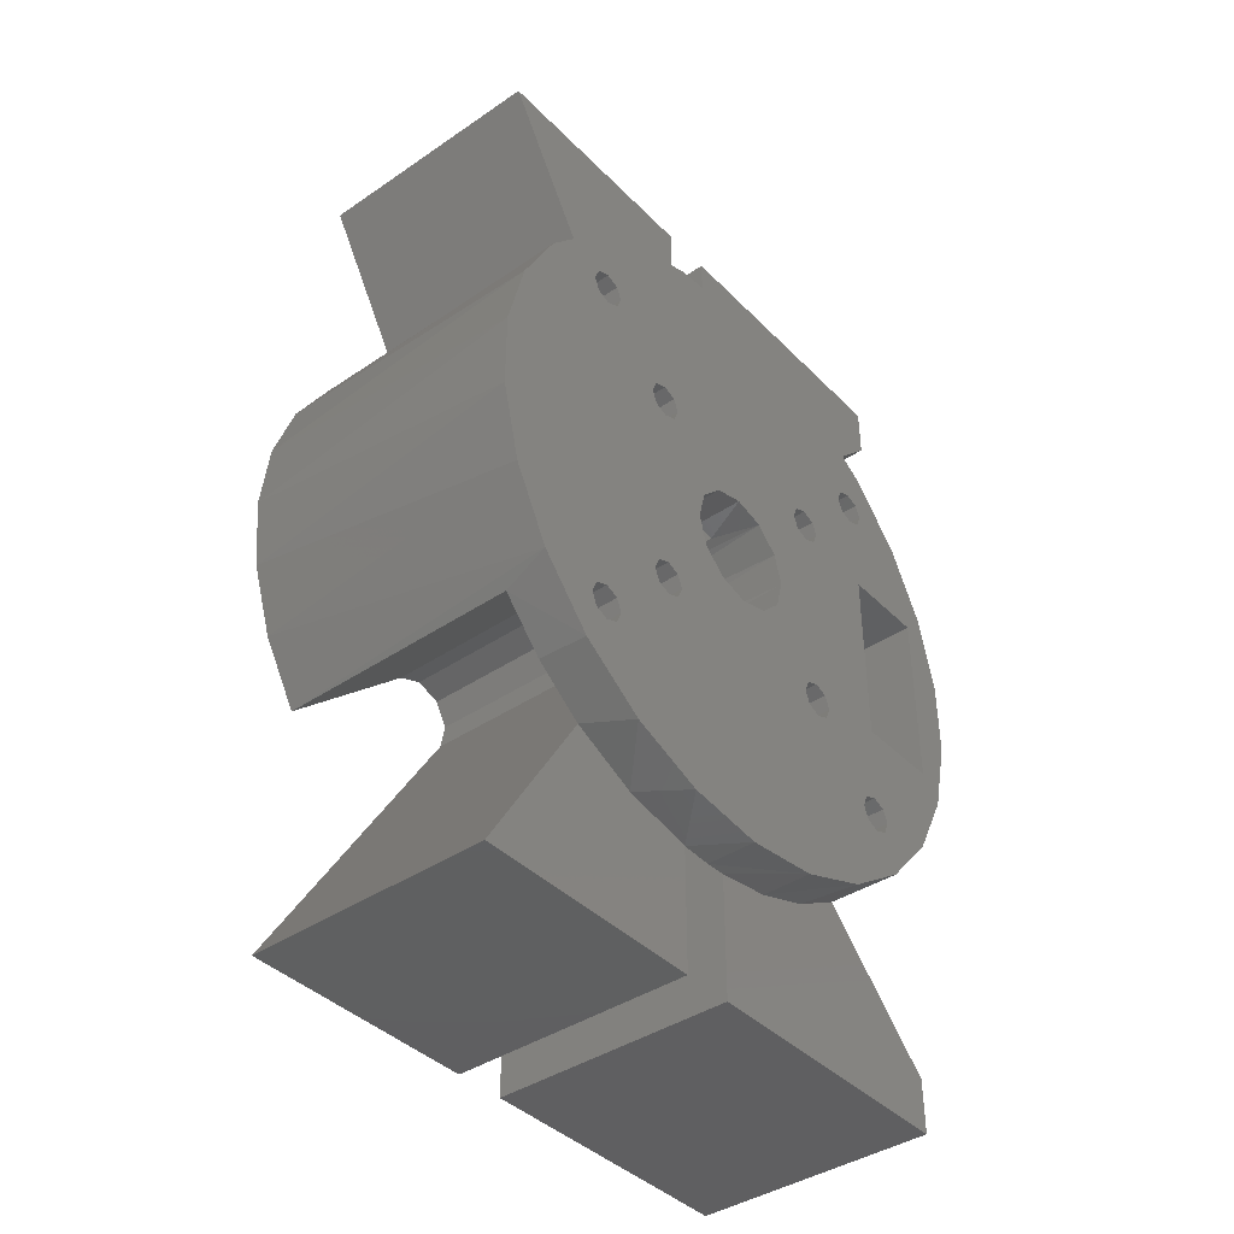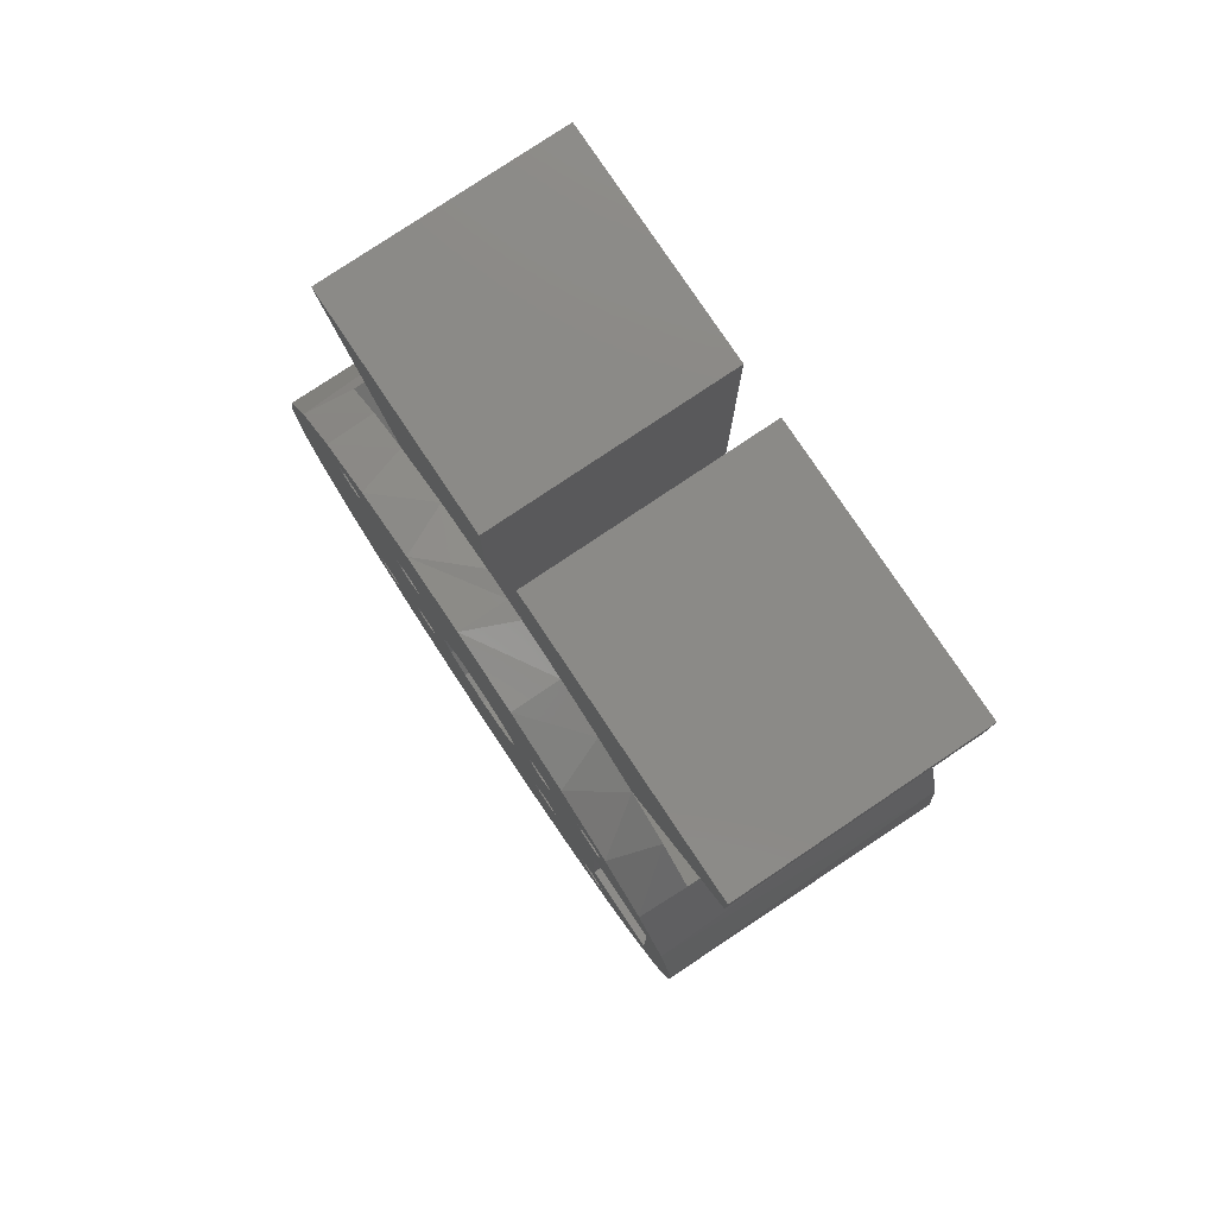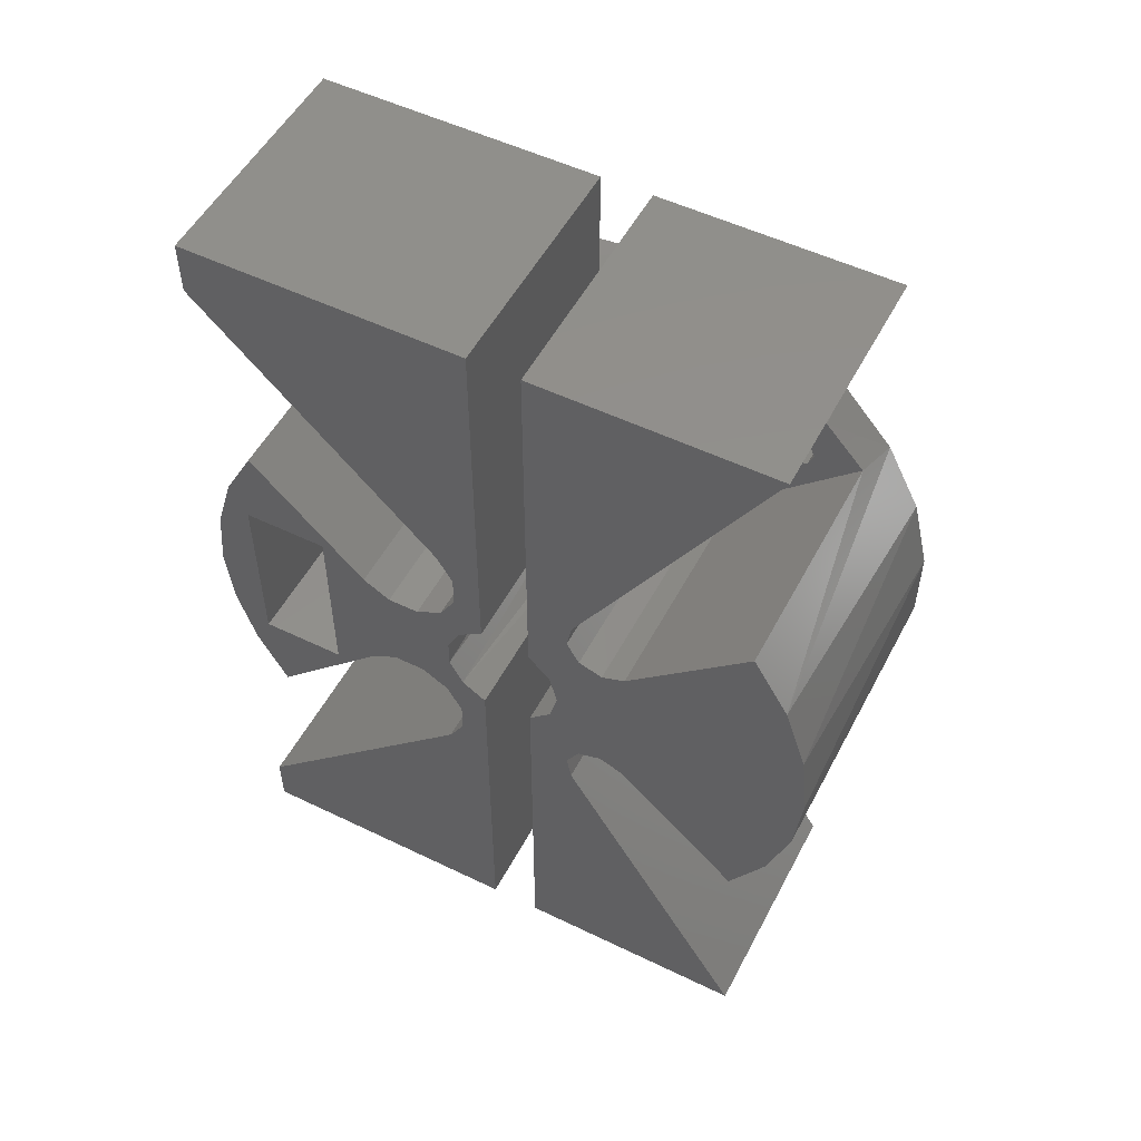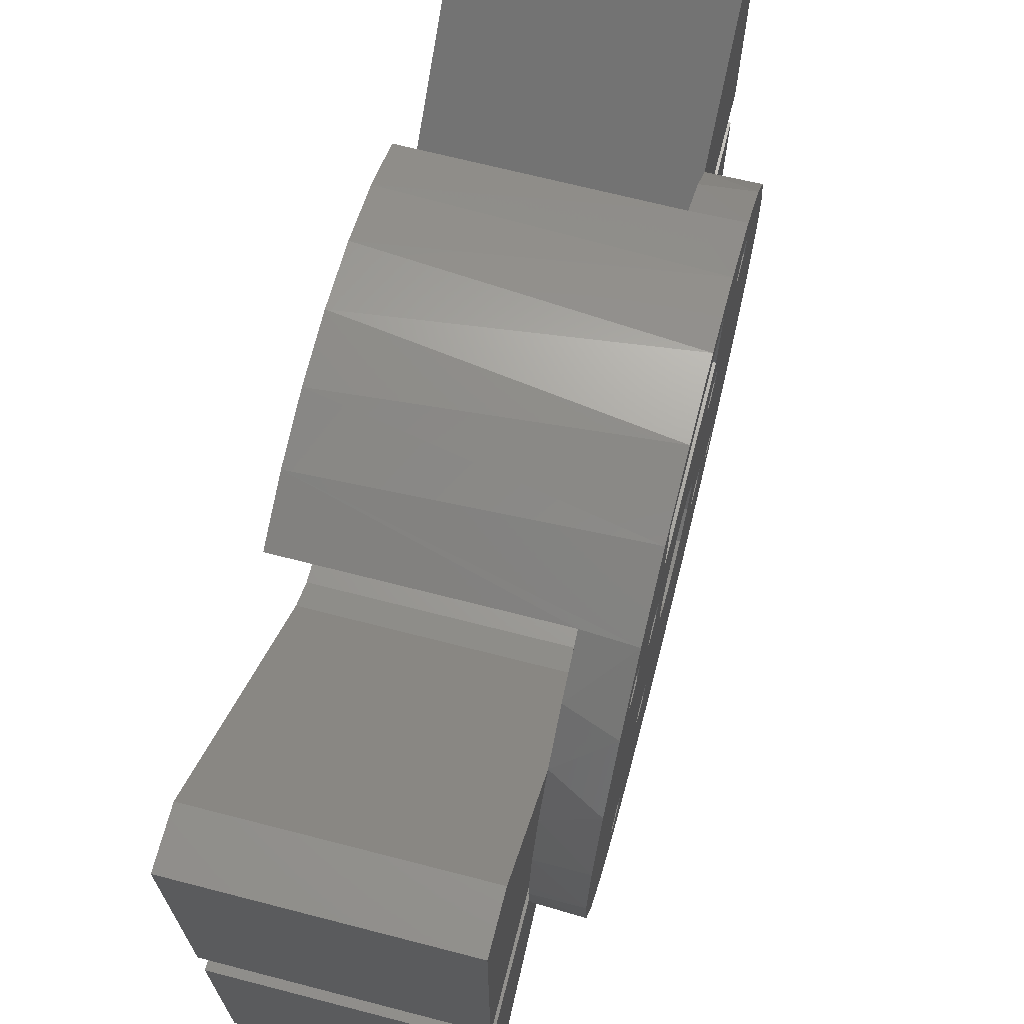
<metadata>
{"format":"stl","ext":"stl","renderer":"f3d","projection":"perspective","resolution":1024,"background":"white","views":[{"elev":-40.7,"azim":-140.4,"up":"+Y"},{"elev":79.2,"azim":-33.8,"up":"+Y"},{"elev":52.8,"azim":117.4,"up":"+Y"},{"elev":68.3,"azim":-165.5,"up":"+Z"}]}
</metadata>
<code>
# stl→obj: 297 verts, 630 faces
v 24 -5.303 12.37
v 24 -4.009 10.13
v 24 1.212 4.851
v 24 -7.5 23
v 24 -5.226 25.98
v 24 -10.25 24.44
v 24 -14.87 21.94
v 24 -7.5 16
v 24 4.009 7.545
v 24 4.009 10.13
v 24 5.303 12.37
v 24 7.5 16
v 24 -36.5 1.7
v 24 -4.702 1.7
v 24 -3.35 3.711
v 24 -7.545 4.009
v 24 -10.13 4.009
v 24 -12.37 5.303
v 24 -32.07 25
v 24 -36.5 25
v 24 36.5 1.7
v 24 36.5 25
v 24 32.07 25
v 24 12.37 5.303
v 24 10.13 4.009
v 24 7.545 4.009
v 24 3.35 3.711
v 24 4.702 1.7
v 24 -2.191e-14 26.5
v 24 5.226 25.98
v 24 10.25 24.44
v 24 7.5 23
v 24 14.87 21.94
v 24 -1.212 4.851
v 24 -4.009 7.545
v 24 -5.303 5.303
v 24 5.303 5.303
v 0 9.899 9.899
v 0 15.56 14.06
v 0 10.34 8.839
v 0 -15.56 17.06
v 0 -15.05 21.81
v 0 -14.5 16.62
v 0 -19.84 17.57
v 0 -14.5 -14.5
v 0 -8.839 -10.34
v 0 -14.06 -15.56
v 0 -15.05 -21.81
v 0 -14.5 -16.62
v 0 -15.56 -17.06
v 0 15.05 -21.81
v 0 14.5 -16.62
v 0 15.56 -17.06
v 0 15.05 21.81
v 0 19.84 17.57
v 0 15.56 17.06
v 0 14.5 16.62
v 0 8.839 10.34
v 0 7.778 9.899
v 0 7.5 16
v 0 8.839 -10.34
v 0 14.5 -14.5
v 0 14.06 -15.56
v 0 -16.62 16.62
v 0 4.33 2.5
v 0 2.5 4.33
v 0 8.839 7.339
v 0 -9.185e-16 -5
v 0 7.778 -7.778
v 0 7.339 -8.839
v 0 16.62 16.62
v 0 -7.339 -8.839
v 0 -7.778 -7.778
v 0 -3.194 -26.31
v 0 -9.397 -24.78
v 0 -7.778 -9.899
v 0 -7.5 23
v 0 -8.839 10.34
v 0 -9.397 24.78
v 0 -3.194 26.31
v 0 3.194 26.31
v 0 7.5 23
v 0 -7.5 16
v 0 3.062e-16 5
v 0 -7.778 9.899
v 0 9.397 24.78
v 0 -23.46 12.32
v 0 -17.06 15.56
v 0 -16.62 14.5
v 0 -15.56 14.06
v 0 -15.56 -14.06
v 0 -16.62 -14.5
v 0 -23.46 -12.32
v 0 -25.73 -6.342
v 0 -26.5 3.245e-15
v 0 -25.73 6.342
v 0 -19.84 -17.57
v 0 -17.06 -15.56
v 0 -16.62 -16.62
v 0 -14.5 14.5
v 0 -14.06 15.56
v 0 -10.34 8.839
v 0 -9.899 7.778
v 0 -8.839 7.339
v 0 -9.899 -7.778
v 0 -10.34 -8.839
v 0 -9.899 -9.899
v 0 -9.899 9.899
v 0 -7.778 7.778
v 0 -7.339 8.839
v 0 -8.839 -7.339
v 0 -4.33 2.5
v 0 -5 6.123e-16
v 0 -4.33 -2.5
v 0 -2.5 -4.33
v 0 -2.5 4.33
v 0 7.339 8.839
v 0 7.778 7.778
v 0 8.839 -7.339
v 0 2.5 -4.33
v 0 4.33 -2.5
v 0 5 0
v 0 9.899 -7.778
v 0 14.06 15.56
v 0 14.5 14.5
v 0 15.56 -14.06
v 0 9.899 -9.899
v 0 10.34 -8.839
v 0 9.899 7.778
v 0 23.46 12.32
v 0 25.73 6.342
v 0 26.5 -6.491e-15
v 0 25.73 -6.342
v 0 23.46 -12.32
v 0 16.62 -14.5
v 0 16.62 14.5
v 0 17.06 15.56
v 0 19.84 -17.57
v 0 16.62 -16.62
v 0 17.06 -15.56
v 0 3.194 -26.31
v 0 7.778 -9.899
v 0 9.397 -24.78
v 24 -36.5 -2.5
v 24 -36.5 -22.03
v 24 -10.39 -6.27
v 24 10.39 -6.27
v 24 2.5 -4.33
v 24 8.325 -5.883
v 24 -3.031e-17 -5
v 24 -8.325 -5.883
v 24 -6.513 -6.944
v 24 6.513 -6.944
v 24 -2.5 -4.33
v 24 -4.33 -2.5
v 24 5.84 -8.933
v 24 -5.84 -8.933
v 24 6.637 -10.88
v 24 -6.637 -10.88
v 24 16.07 -21.07
v 24 -16.07 -21.07
v 24 11.15 -24.04
v 24 -11.15 -24.04
v 24 5.71 -25.88
v 24 -5.71 -25.88
v 24 0 -26.5
v 24 4.33 -2.5
v 24 36.5 -2.5
v 24 36.5 -22.03
v 4 4.33 -2.5
v 4 26.38 -2.5
v 4 36.5 -2.5
v 4 -36.5 -2.5
v 4 -26.38 -2.5
v 4 -4.33 -2.5
v 4 -4.702 1.7
v 4 -26.45 1.7
v 4 -5 6.123e-16
v 4 -26.5 3.245e-15
v 4 26.45 1.7
v 4 4.702 1.7
v 4 26.5 0
v 4 5 0
v 4 -36.5 1.7
v 4 36.5 1.7
v 4 25.17 -8.305
v 4 -25.17 -8.305
v 4 22.69 -13.69
v 4 19.73 -17.7
v 4 -22.69 -13.69
v 4 -19.73 -17.7
v 4 16.07 -21.07
v 4 -16.07 -21.07
v 4 -10.34 -8.839
v 4 -15.56 -14.06
v 4 -9.899 -9.899
v 4 -14.06 -15.56
v 4 -8.839 -10.34
v 4 -14.5 -14.5
v 4 -16.62 -14.5
v 4 -10.39 -6.27
v 4 -9.899 -7.778
v 4 -8.839 -7.339
v 4 -6.513 -6.944
v 4 -8.325 -5.883
v 4 -6.637 -10.88
v 4 -5.84 -8.933
v 4 -7.339 -8.839
v 4 -7.778 -9.899
v 4 -14.5 -16.62
v 4 -15.56 -17.06
v 4 -16.62 -16.62
v 4 -17.06 -15.56
v 4 -7.778 -7.778
v 4 36.5 25
v 4 5.303 5.303
v 4 7.545 4.009
v 4 10.13 4.009
v 4 12.37 5.303
v 4 4.009 7.545
v 4 4.009 10.13
v 4 5.303 12.37
v 4 21.94 14.87
v 4 32.07 25
v 4 -36.5 25
v 4 15.56 -14.06
v 4 16.62 -14.5
v 4 10.34 -8.839
v 4 9.899 -9.899
v 4 14.5 -14.5
v 4 8.839 -10.34
v 4 14.06 -15.56
v 4 15.56 -17.06
v 4 14.5 -16.62
v 4 6.637 -10.88
v 4 7.778 -9.899
v 4 7.339 -8.839
v 4 5.84 -8.933
v 4 10.39 -6.27
v 4 8.325 -5.883
v 4 6.513 -6.944
v 4 8.839 -7.339
v 4 9.899 -7.778
v 4 17.06 -15.56
v 4 16.62 -16.62
v 4 7.778 -7.778
v 4 25.73 6.333
v 4 24.21 10.77
v 4 14.5 14.5
v 4 8.839 10.34
v 4 9.899 9.899
v 4 8.839 7.339
v 4 7.339 8.839
v 4 7.778 7.778
v 4 14.06 15.56
v 4 18.74 18.74
v 4 15.56 17.06
v 4 16.62 16.62
v 4 17.06 15.56
v 4 16.62 14.5
v 4 15.56 14.06
v 4 10.34 8.839
v 4 9.899 7.778
v 4 14.5 16.62
v 4 14.87 21.94
v 4 7.778 9.899
v 4 -32.07 25
v 4 -21.94 14.87
v 4 -24.21 10.77
v 4 -25.73 6.333
v 4 -14.5 14.5
v 4 -14.06 15.56
v 4 -15.56 14.06
v 4 -16.62 14.5
v 4 -17.06 15.56
v 4 -16.62 16.62
v 4 -15.56 17.06
v 4 -14.5 16.62
v 4 -18.74 18.74
v 4 -14.87 21.94
v 4 -5.303 12.37
v 4 -7.545 4.009
v 4 -10.13 4.009
v 4 -12.37 5.303
v 4 -5.303 5.303
v 4 -4.009 7.545
v 4 -4.009 10.13
v 4 -7.778 7.778
v 4 -8.839 7.339
v 4 -8.839 10.34
v 4 -9.899 7.778
v 4 -10.34 8.839
v 4 -9.899 9.899
v 4 -7.778 9.899
v 4 -7.339 8.839
v 4 36.5 -22.03
v 4 -36.5 -22.03
f 1 2 3
f 4 5 6
f 7 1 8
f 7 8 4
f 7 4 6
f 8 1 3
f 8 3 9
f 8 9 10
f 8 10 11
f 8 11 12
f 13 14 15
f 13 15 16
f 13 16 17
f 13 17 18
f 13 18 19
f 13 19 20
f 21 22 23
f 21 23 24
f 21 24 25
f 21 25 26
f 21 26 27
f 21 27 28
f 29 5 30
f 30 5 4
f 30 4 31
f 31 4 32
f 31 32 33
f 33 32 12
f 33 12 11
f 3 2 34
f 34 2 35
f 34 35 36
f 15 34 16
f 16 34 36
f 27 26 3
f 3 26 37
f 3 37 9
f 38 39 40
f 41 42 43
f 41 44 42
f 45 46 47
f 48 49 47
f 48 50 49
f 51 52 53
f 54 55 56
f 57 54 56
f 58 59 60
f 61 62 63
f 44 41 64
f 65 66 67
f 68 69 70
f 71 56 55
f 72 73 68
f 72 68 74
f 72 74 75
f 72 75 76
f 77 78 79
f 77 79 80
f 77 80 81
f 77 81 82
f 83 60 59
f 83 59 84
f 83 84 85
f 83 85 78
f 83 78 77
f 82 81 86
f 82 86 58
f 82 58 60
f 87 44 64
f 87 64 88
f 87 88 89
f 87 89 90
f 87 90 91
f 91 92 93
f 91 93 94
f 91 94 95
f 91 95 96
f 91 96 87
f 97 93 92
f 97 92 98
f 97 98 99
f 97 99 50
f 97 50 48
f 78 90 100
f 78 100 101
f 78 101 43
f 78 43 42
f 78 42 79
f 91 102 103
f 91 103 104
f 91 104 105
f 91 105 106
f 91 106 107
f 91 107 46
f 91 46 45
f 90 78 108
f 90 108 102
f 90 102 91
f 84 104 109
f 84 109 110
f 84 110 85
f 111 112 113
f 111 113 114
f 111 114 115
f 111 115 68
f 111 68 73
f 104 84 116
f 104 116 112
f 104 112 111
f 104 111 105
f 84 59 117
f 84 117 118
f 84 118 67
f 84 67 66
f 119 69 68
f 119 68 120
f 119 120 121
f 119 121 122
f 119 122 65
f 119 65 67
f 119 67 123
f 58 86 54
f 58 54 57
f 58 57 124
f 58 124 125
f 58 125 39
f 58 39 38
f 126 62 61
f 126 61 127
f 126 127 128
f 126 128 123
f 126 123 67
f 126 67 129
f 126 129 40
f 126 40 39
f 126 39 130
f 126 130 131
f 126 131 132
f 126 132 133
f 126 133 134
f 126 134 135
f 130 39 136
f 130 136 137
f 130 137 71
f 130 71 55
f 138 51 53
f 138 53 139
f 138 139 140
f 138 140 135
f 138 135 134
f 76 75 46
f 46 75 48
f 46 48 47
f 74 68 141
f 141 68 70
f 141 70 142
f 142 61 141
f 141 61 63
f 141 63 143
f 143 63 52
f 143 52 51
f 83 8 60
f 60 8 12
f 60 12 82
f 82 12 32
f 82 32 77
f 77 32 4
f 77 4 83
f 83 4 8
f 144 145 146
f 147 148 149
f 149 148 150
f 151 152 153
f 151 153 149
f 151 149 150
f 151 150 154
f 151 154 155
f 151 155 144
f 151 144 146
f 153 152 156
f 156 152 157
f 156 157 158
f 158 157 159
f 158 159 160
f 160 159 161
f 160 161 162
f 162 161 163
f 162 163 164
f 164 163 165
f 164 165 166
f 167 148 168
f 168 148 147
f 168 147 169
f 170 167 171
f 171 167 168
f 171 168 172
f 173 144 174
f 174 144 155
f 174 155 175
f 176 177 178
f 178 177 179
f 178 179 175
f 175 179 174
f 180 181 182
f 182 181 183
f 182 183 171
f 171 183 170
f 176 14 177
f 177 14 13
f 177 13 184
f 185 21 180
f 180 21 28
f 180 28 181
f 116 15 112
f 34 15 116
f 84 34 116
f 84 3 34
f 3 84 66
f 66 27 3
f 27 66 65
f 113 112 178
f 178 112 176
f 112 15 176
f 176 15 14
f 183 181 122
f 122 181 65
f 181 28 65
f 65 28 27
f 170 148 167
f 120 170 121
f 121 170 183
f 121 183 122
f 170 120 148
f 148 120 68
f 148 68 150
f 150 68 115
f 150 115 154
f 154 115 175
f 154 175 155
f 115 114 175
f 175 114 113
f 175 113 178
f 134 133 186
f 51 162 143
f 143 162 164
f 143 164 141
f 75 74 165
f 165 163 75
f 48 75 163
f 93 187 94
f 188 189 138
f 188 138 134
f 188 134 186
f 190 187 93
f 190 93 97
f 190 97 191
f 166 165 74
f 166 74 141
f 166 141 164
f 138 189 51
f 51 189 192
f 51 192 162
f 162 192 160
f 191 97 193
f 193 97 48
f 193 48 161
f 161 48 163
f 132 182 133
f 133 182 171
f 133 171 186
f 179 95 174
f 174 95 94
f 174 94 187
f 194 195 196
f 197 198 199
f 198 195 199
f 195 198 196
f 190 191 200
f 190 200 195
f 190 195 194
f 190 194 201
f 201 194 202
f 201 202 203
f 201 203 204
f 201 204 205
f 206 207 208
f 206 208 209
f 206 209 198
f 206 198 193
f 193 198 197
f 193 197 210
f 193 210 211
f 193 211 191
f 191 211 212
f 191 212 213
f 191 213 200
f 208 207 214
f 214 207 204
f 214 204 203
f 21 185 22
f 22 185 215
f 216 26 217
f 217 26 25
f 217 25 218
f 218 25 24
f 218 24 219
f 26 216 37
f 37 216 220
f 37 220 9
f 9 220 221
f 9 221 10
f 10 221 222
f 10 222 11
f 219 24 223
f 223 24 23
f 223 23 224
f 215 224 22
f 22 224 23
f 13 20 184
f 184 20 225
f 188 226 227
f 228 229 226
f 230 226 231
f 232 230 231
f 226 229 231
f 192 189 233
f 192 233 234
f 192 234 232
f 192 232 235
f 235 232 231
f 235 231 236
f 235 236 237
f 235 237 238
f 239 240 241
f 239 241 242
f 239 242 243
f 239 243 228
f 239 228 226
f 239 226 188
f 189 188 227
f 189 227 244
f 189 244 245
f 189 245 233
f 238 237 241
f 241 237 246
f 241 246 242
f 185 180 247
f 185 247 248
f 185 248 223
f 185 223 224
f 185 224 215
f 249 250 251
f 252 216 217
f 253 220 254
f 254 220 252
f 216 252 220
f 255 250 249
f 223 256 257
f 223 257 258
f 223 258 259
f 223 259 260
f 223 260 261
f 223 261 219
f 219 261 249
f 219 249 251
f 219 251 262
f 219 262 263
f 219 263 252
f 219 252 217
f 219 217 218
f 222 221 250
f 222 250 255
f 222 255 264
f 222 264 265
f 256 265 257
f 257 265 264
f 220 253 221
f 221 253 266
f 221 266 250
f 265 33 222
f 222 33 11
f 184 225 267
f 184 267 268
f 184 268 269
f 184 269 270
f 184 270 177
f 267 225 19
f 19 225 20
f 50 210 49
f 49 210 197
f 49 197 47
f 210 50 211
f 211 50 99
f 211 99 212
f 212 99 98
f 212 98 213
f 91 200 92
f 92 200 213
f 92 213 98
f 200 91 195
f 195 91 45
f 195 45 199
f 199 45 47
f 199 47 197
f 53 245 139
f 139 245 244
f 139 244 140
f 245 53 233
f 233 53 52
f 233 52 234
f 234 52 63
f 234 63 232
f 126 230 62
f 62 230 232
f 62 232 63
f 230 126 226
f 226 126 135
f 226 135 227
f 227 135 140
f 227 140 244
f 61 229 127
f 127 229 228
f 127 228 128
f 229 61 231
f 231 61 142
f 231 142 236
f 236 142 70
f 236 70 237
f 119 246 69
f 69 246 237
f 69 237 70
f 246 119 242
f 242 119 123
f 242 123 243
f 243 123 128
f 243 128 228
f 67 263 129
f 129 263 262
f 129 262 40
f 263 67 252
f 252 67 118
f 252 118 254
f 254 118 117
f 254 117 253
f 58 266 59
f 59 266 253
f 59 253 117
f 266 58 250
f 250 58 38
f 250 38 251
f 251 38 40
f 251 40 262
f 46 209 76
f 76 209 208
f 76 208 72
f 209 46 198
f 198 46 107
f 198 107 196
f 196 107 106
f 196 106 194
f 111 202 105
f 105 202 194
f 105 194 106
f 202 111 203
f 203 111 73
f 203 73 214
f 214 73 72
f 214 72 208
f 39 260 136
f 136 260 259
f 136 259 137
f 260 39 261
f 261 39 125
f 261 125 249
f 249 125 124
f 249 124 255
f 56 264 57
f 57 264 255
f 57 255 124
f 264 56 257
f 257 56 71
f 257 71 258
f 258 71 137
f 258 137 259
f 90 271 100
f 100 271 272
f 100 272 101
f 271 90 273
f 273 90 89
f 273 89 274
f 274 89 88
f 274 88 275
f 41 276 64
f 64 276 275
f 64 275 88
f 276 41 277
f 277 41 43
f 277 43 278
f 278 43 101
f 278 101 272
f 42 44 279
f 79 6 5
f 79 5 80
f 86 81 30
f 30 31 86
f 265 31 33
f 54 256 55
f 223 248 130
f 223 130 55
f 223 55 256
f 29 30 81
f 29 81 80
f 29 80 5
f 280 7 6
f 280 6 79
f 280 79 42
f 280 42 279
f 268 279 44
f 268 44 87
f 268 87 269
f 95 179 96
f 96 179 177
f 96 177 270
f 269 87 270
f 270 87 96
f 86 31 54
f 54 31 265
f 54 265 256
f 130 248 131
f 131 248 247
f 131 247 132
f 132 247 180
f 132 180 182
f 280 281 7
f 7 281 1
f 36 282 16
f 16 282 283
f 16 283 17
f 17 283 284
f 17 284 18
f 282 36 285
f 285 36 35
f 285 35 286
f 286 35 2
f 286 2 287
f 287 2 1
f 287 1 281
f 267 19 268
f 268 19 18
f 268 18 284
f 288 289 286
f 280 279 277
f 280 277 278
f 280 278 272
f 280 272 290
f 280 290 281
f 284 283 289
f 284 289 291
f 284 291 292
f 271 273 284
f 271 284 292
f 271 292 293
f 271 293 290
f 271 290 272
f 268 284 273
f 268 273 274
f 268 274 275
f 268 275 276
f 268 276 277
f 268 277 279
f 283 282 289
f 289 282 285
f 289 285 286
f 281 290 287
f 287 290 294
f 287 294 286
f 286 294 295
f 286 295 288
f 104 288 109
f 109 288 295
f 109 295 110
f 288 104 289
f 289 104 103
f 289 103 291
f 291 103 102
f 291 102 292
f 78 293 108
f 108 293 292
f 108 292 102
f 293 78 290
f 290 78 85
f 290 85 294
f 294 85 110
f 294 110 295
f 188 186 296
f 296 186 171
f 296 171 172
f 296 169 188
f 188 169 147
f 188 147 239
f 241 156 238
f 238 156 158
f 238 158 235
f 156 241 153
f 153 241 240
f 153 240 149
f 149 240 239
f 149 239 147
f 235 158 192
f 192 158 160
f 297 173 174
f 297 174 187
f 297 187 190
f 201 146 190
f 190 146 145
f 190 145 297
f 152 207 157
f 157 207 206
f 157 206 159
f 207 152 204
f 204 152 151
f 204 151 205
f 205 151 146
f 205 146 201
f 206 193 159
f 159 193 161
f 145 144 297
f 297 144 173
f 169 296 168
f 168 296 172

</code>
